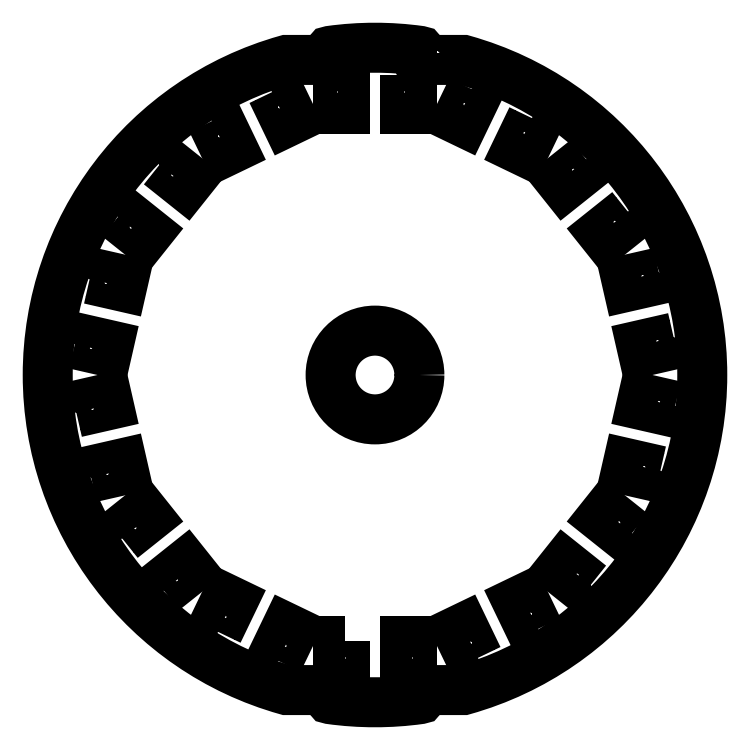
<metadata>
{"format":"dxf","ext":"dxf","renderer":"ezdxf+matplotlib","layout":"modelspace","background":"white","min_lineweight":24,"dpi":150}
</metadata>
<code>
0
SECTION
2
ENTITIES
0
LWPOLYLINE
8
0
90
4
70
1
43
0
10
-97.13
20
94.73
10
-95.23
20
97.11
10
-83.5
20
87.76
10
-85.4
20
85.37
0
LWPOLYLINE
8
0
90
4
70
1
43
0
10
127.9
20
46.18
10
128.6
20
43.2
10
114
20
39.86
10
113.3
20
42.84
0
CIRCLE
8
0
10
0
20
0
30
0
40
20
210
0
220
-0
230
1
0
LWPOLYLINE
8
0
90
4
70
1
43
0
10
-73.49
20
114.4
10
-70.74
20
115.8
10
-64.23
20
102.3
10
-66.98
20
100.9
0
LWPOLYLINE
8
0
90
4
70
1
43
0
10
-115.9
20
71.23
10
-114
20
73.62
10
-102.2
20
64.26
10
-104.1
20
61.88
0
LWPOLYLINE
8
0
90
4
70
1
43
0
10
-70.74
20
-115.8
10
-73.49
20
-114.4
10
-66.98
20
-100.9
10
-64.23
20
-102.3
0
LWPOLYLINE
8
0
90
4
70
1
43
0
10
43.66
20
128.8
10
46.41
20
127.5
10
39.9
20
114
10
37.15
20
115.3
0
LWPOLYLINE
8
0
90
4
70
1
43
0
10
13.5
20
135
10
16.55
20
135
10
16.55
20
120
10
13.5
20
120
0
LWPOLYLINE
8
0
90
4
70
1
43
0
10
-43.66
20
-128.8
10
-46.41
20
-127.5
10
-39.9
20
-114
10
-37.15
20
-115.3
0
LWPOLYLINE
8
0
90
4
70
1
43
0
10
135.3
20
-13.9
10
134.6
20
-16.88
10
120
20
-13.54
10
120.7
20
-10.56
0
LWPOLYLINE
8
0
90
4
70
1
43
0
10
-95.23
20
-97.11
10
-97.13
20
-94.73
10
-85.4
20
-85.37
10
-83.5
20
-87.76
0
LWPOLYLINE
8
0
90
4
70
1
43
0
10
-128.6
20
43.2
10
-127.9
20
46.18
10
-113.3
20
42.84
10
-114
20
39.86
0
LWPOLYLINE
8
0
90
4
70
1
43
0
10
134.6
20
16.88
10
135.3
20
13.9
10
120.7
20
10.56
10
120
20
13.54
0
LWPOLYLINE
8
0
90
4
70
1
43
0
10
16.55
20
-135
10
13.5
20
-135
10
13.5
20
-120
10
16.55
20
-120
0
LWPOLYLINE
8
0
90
4
70
1
43
0
10
-13.5
20
-120
10
-13.5
20
-135
10
-16.55
20
-135
10
-16.55
20
-120
0
LWPOLYLINE
8
0
90
4
70
1
43
0
10
97.13
20
-94.73
10
95.23
20
-97.11
10
83.5
20
-87.76
10
85.4
20
-85.37
0
LWPOLYLINE
8
0
90
4
70
1
43
0
10
73.49
20
-114.4
10
70.74
20
-115.8
10
64.23
20
-102.3
10
66.98
20
-100.9
0
LWPOLYLINE
8
0
90
4
70
1
43
0
10
128.6
20
-43.2
10
127.9
20
-46.18
10
113.3
20
-42.84
10
114
20
-39.86
0
LWPOLYLINE
8
0
90
4
70
1
43
0
10
-114
20
-73.62
10
-115.9
20
-71.23
10
-104.1
20
-61.88
10
-102.2
20
-64.26
0
LWPOLYLINE
8
0
90
4
70
1
43
0
10
-16.55
20
135
10
-13.5
20
135
10
-13.5
20
120
10
-16.55
20
120
0
LWPOLYLINE
8
0
90
4
70
1
43
0
10
46.41
20
-127.5
10
43.66
20
-128.8
10
37.15
20
-115.3
10
39.9
20
-114
0
LWPOLYLINE
8
0
90
4
70
1
43
0
10
95.23
20
97.11
10
97.13
20
94.73
10
85.4
20
85.37
10
83.5
20
87.76
0
LWPOLYLINE
8
0
90
4
70
1
43
0
10
-135.3
20
13.9
10
-134.6
20
16.88
10
-120
20
13.54
10
-120.7
20
10.56
0
LWPOLYLINE
8
0
90
4
70
1
43
0
10
70.74
20
115.8
10
73.49
20
114.4
10
66.98
20
100.9
10
64.23
20
102.3
0
LWPOLYLINE
8
0
90
4
70
1
43
0
10
-134.6
20
-16.88
10
-135.3
20
-13.9
10
-120.7
20
-10.56
10
-120
20
-13.54
0
LWPOLYLINE
8
0
90
4
70
1
43
0
10
-46.41
20
127.5
10
-43.66
20
128.8
10
-37.15
20
115.3
10
-39.9
20
114
0
LWPOLYLINE
8
0
90
4
70
1
43
0
10
-127.9
20
-46.18
10
-128.6
20
-43.2
10
-114
20
-39.86
10
-113.3
20
-42.84
0
LWPOLYLINE
8
0
90
4
70
1
43
0
10
114
20
73.62
10
115.9
20
71.23
10
104.1
20
61.88
10
102.2
20
64.26
0
LWPOLYLINE
8
0
90
4
70
1
43
0
10
115.9
20
-71.23
10
114
20
-73.62
10
102.2
20
-64.26
10
104.1
20
-61.88
0
LWPOLYLINE
8
0
90
16
70
1
43
0
10
21
20
145.1
42
0.3746
10
20.14
20
146.1
42
0.06858
10
-20.14
20
146.1
42
0.3746
10
-21
20
145.1
10
-21
20
142
10
-39.9
20
142
42
0.7577
10
-39.9
20
-142
10
-21
20
-142
10
-21
20
-145.1
42
0.3746
10
-20.14
20
-146.1
42
0.06858
10
20.14
20
-146.1
42
0.3746
10
21
20
-145.1
10
21
20
-142
10
39.9
20
-142
42
0.7577
10
39.9
20
142
10
21
20
142
0
ENDSEC
0
EOF

</code>
